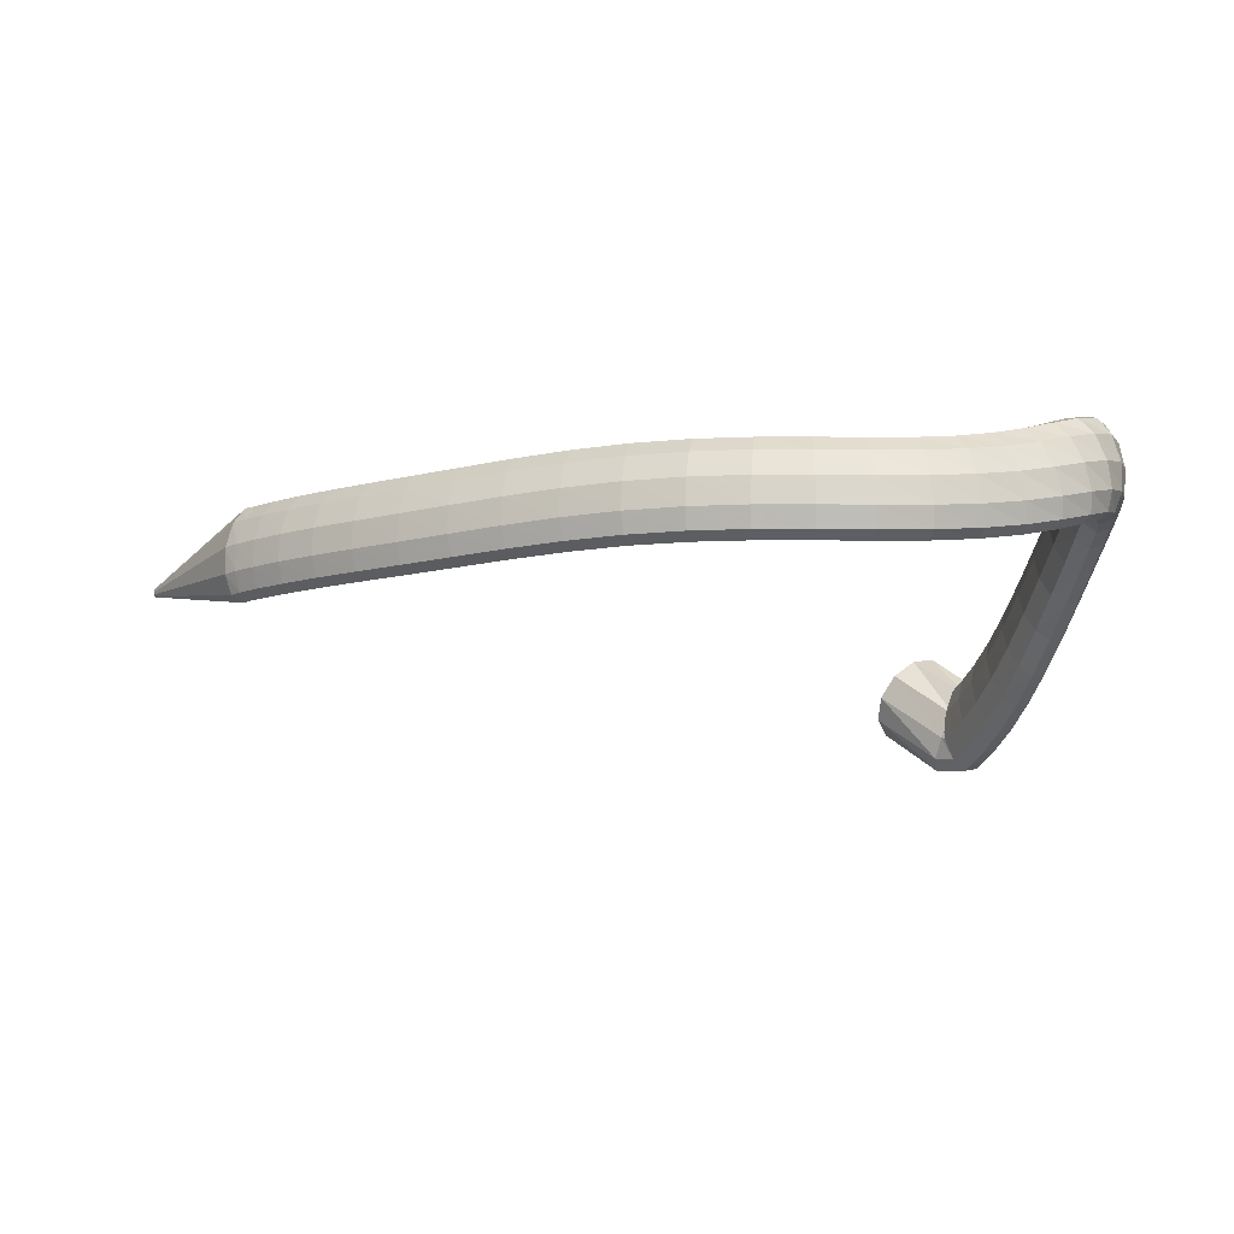
<metadata>
{"format":"obj","ext":"obj","renderer":"f3d","projection":"perspective","resolution":1024,"background":"white","views":[{"elev":-56.0,"azim":-0.3,"up":"+Z"}]}
</metadata>
<code>
g tube1
v 81.08 135.3 86.64
v 81.08 135.4 86.44
v 81.15 135.6 86.33
v 81.25 135.7 86.35
v 81.37 135.7 86.48
v 81.45 135.6 86.69
v 81.47 135.4 86.91
v 81.44 135.3 87.07
v 81.35 135.1 87.13
v 81.23 135.1 87.05
v 81.13 135.1 86.87
v 81.08 135.3 86.64
v 91.21 122.8 75.78
v 91.26 124.7 73.79
v 91.91 126.4 72.68
v 92.95 127.4 72.82
v 94.06 127.3 74.16
v 94.87 126.3 76.27
v 95.14 124.6 78.49
v 94.78 122.7 80.1
v 93.9 121.3 80.61
v 92.78 120.8 79.84
v 91.78 121.4 78.04
v 91.21 122.8 75.78
v 92.48 121.9 74.95
v 92.42 123.8 72.97
v 92.9 125.5 71.93
v 93.79 126.7 72.14
v 94.79 126.8 73.56
v 95.59 125.8 75.72
v 95.94 124.1 77.94
v 95.72 122.2 79.51
v 95.01 120.7 79.94
v 94.02 120.1 79.09
v 93.08 120.5 77.23
v 92.48 121.9 74.95
v 94.47 120.6 73.68
v 94.4 122.5 71.69
v 94.86 124.2 70.65
v 95.72 125.4 70.88
v 96.69 125.5 72.31
v 97.47 124.6 74.49
v 97.81 122.9 76.72
v 97.61 121 78.3
v 96.92 119.5 78.72
v 95.97 118.8 77.86
v 95.06 119.2 75.98
v 94.47 120.6 73.68
v 97.29 118.9 72
v 97.21 120.7 70
v 97.64 122.6 68.96
v 98.45 123.7 69.21
v 99.38 123.9 70.66
v 100.1 123 72.87
v 100.5 121.4 75.11
v 100.3 119.4 76.69
v 99.65 117.9 77.11
v 98.74 117.2 76.22
v 97.86 117.6 74.32
v 97.29 118.9 72
v 100.8 117 70.07
v 100.7 118.8 68.07
v 101.1 120.6 67.03
v 101.9 121.8 67.29
v 102.8 122 68.77
v 103.5 121.2 71
v 103.8 119.6 73.26
v 103.7 117.6 74.85
v 103.1 116.1 75.25
v 102.2 115.3 74.34
v 101.4 115.7 72.41
v 100.8 117 70.07
v 104.9 114.9 68.05
v 104.8 116.8 66.03
v 105.2 118.6 64.99
v 105.9 119.8 65.27
v 106.7 120.1 66.77
v 107.4 119.3 69.02
v 107.7 117.6 71.31
v 107.6 115.7 72.91
v 107 114.1 73.31
v 106.2 113.4 72.38
v 105.4 113.7 70.42
v 104.9 114.9 68.05
v 109.4 112.9 66.06
v 109.3 114.7 64.01
v 109.7 116.5 62.97
v 110.3 117.8 63.26
v 111.1 118 64.79
v 111.7 117.3 67.07
v 112 115.7 69.38
v 111.8 113.8 70.99
v 111.3 112.2 71.39
v 110.5 111.4 70.44
v 109.8 111.7 68.46
v 109.4 112.9 66.06
v 114.1 110.8 64.18
v 114.1 112.6 62.11
v 114.5 114.4 61.06
v 115.1 115.7 61.36
v 115.8 116 62.91
v 116.4 115.3 65.22
v 116.6 113.7 67.56
v 116.4 111.9 69.18
v 115.9 110.2 69.58
v 115.2 109.4 68.61
v 114.5 109.6 66.6
v 114.1 110.8 64.18
v 119.1 108.8 62.44
v 119.1 110.6 60.36
v 119.5 112.4 59.3
v 120 113.7 59.61
v 120.7 114.1 61.19
v 121.2 113.4 63.52
v 121.4 111.8 65.88
v 121.2 109.9 67.51
v 120.7 108.3 67.9
v 120.1 107.5 66.92
v 119.5 107.7 64.88
v 119.1 108.8 62.44
v 124.4 107 60.84
v 124.4 108.7 58.76
v 124.7 110.6 57.71
v 125.2 111.9 58.04
v 125.7 112.3 59.63
v 126.2 111.6 61.98
v 126.4 110.1 64.35
v 126.2 108.2 65.98
v 125.8 106.5 66.36
v 125.3 105.7 65.36
v 124.7 105.8 63.3
v 124.4 107 60.84
v 129.9 105.4 59.41
v 129.8 107.1 57.32
v 130 109 56.29
v 130.4 110.3 56.63
v 130.9 110.7 58.24
v 131.3 110.1 60.61
v 131.5 108.6 62.99
v 131.4 106.7 64.61
v 131.1 105 64.97
v 130.6 104.1 63.95
v 130.2 104.2 61.88
v 129.9 105.4 59.41
v 135.5 104.2 58.19
v 135.4 105.9 56.11
v 135.5 107.8 55.08
v 135.8 109.1 55.43
v 136.2 109.6 57.07
v 136.5 109 59.45
v 136.7 107.5 61.84
v 136.7 105.6 63.46
v 136.5 103.9 63.81
v 136.1 103 62.77
v 135.7 103.1 60.68
v 135.5 104.2 58.19
v 141.1 103.4 57.31
v 141 105.1 55.21
v 141.1 107 54.18
v 141.2 108.4 54.55
v 141.5 108.9 56.2
v 141.7 108.3 58.6
v 141.9 106.8 61
v 141.9 104.9 62.63
v 141.8 103.2 62.98
v 141.5 102.3 61.93
v 141.3 102.3 59.81
v 141.1 103.4 57.31
v 146.6 103.1 56.88
v 146.6 104.8 54.76
v 146.6 106.7 53.73
v 146.6 108.1 54.1
v 146.7 108.6 55.77
v 146.7 108 58.19
v 146.8 106.6 60.6
v 146.8 104.7 62.24
v 146.8 103 62.59
v 146.7 102 61.53
v 146.6 102 59.4
v 146.6 103.1 56.88
v 151.8 103.2 57.01
v 151.9 104.9 54.9
v 151.9 106.8 53.87
v 151.8 108.2 54.24
v 151.6 108.7 55.9
v 151.5 108.1 58.32
v 151.3 106.7 60.72
v 151.3 104.8 62.36
v 151.3 103.1 62.7
v 151.5 102.1 61.64
v 151.6 102.1 59.52
v 151.8 103.2 57.01
v 156.6 103.6 57.72
v 156.9 105.4 55.66
v 156.9 107.3 54.66
v 156.7 108.6 55.02
v 156.3 109.1 56.65
v 155.8 108.5 59.02
v 155.5 107 61.37
v 155.3 105.1 62.97
v 155.4 103.4 63.3
v 155.8 102.4 62.26
v 156.2 102.5 60.18
v 156.6 103.6 57.72
v 161 104.2 58.98
v 161.5 106 57
v 161.5 107.9 56.05
v 161.2 109.3 56.41
v 160.6 109.7 57.98
v 159.8 109 60.25
v 159.2 107.4 62.51
v 159 105.5 64.04
v 159.1 103.8 64.34
v 159.6 102.9 63.34
v 160.3 103 61.34
v 161 104.2 58.98
v 165 104.9 60.68
v 165.6 106.8 58.84
v 165.7 108.7 57.95
v 165.3 110.1 58.31
v 164.4 110.4 59.8
v 163.4 109.6 61.94
v 162.6 107.9 64.06
v 162.3 105.9 65.48
v 162.4 104.2 65.76
v 163.1 103.3 64.79
v 164 103.6 62.9
v 165 104.9 60.68
v 168.5 105.7 62.76
v 169.2 107.7 61.07
v 169.3 109.6 60.27
v 168.8 110.9 60.62
v 167.8 111.2 62
v 166.6 110.2 63.99
v 165.6 108.4 65.94
v 165.2 106.3 67.24
v 165.4 104.6 67.48
v 166.3 103.9 66.57
v 167.4 104.2 64.82
v 168.5 105.7 62.76
v 171.7 106.6 65.17
v 172.4 108.7 63.63
v 172.4 110.7 62.9
v 171.7 112 63.21
v 170.5 112 64.48
v 169.2 110.9 66.28
v 168.2 108.9 68.06
v 167.8 106.8 69.25
v 168.2 105.1 69.47
v 169.2 104.4 68.64
v 170.5 105 67.04
v 171.7 106.6 65.17
v 174.4 107.9 67.85
v 174.9 110.1 66.39
v 174.6 112.1 65.66
v 173.7 113.2 65.89
v 172.3 113 67.01
v 171.1 111.7 68.66
v 170.2 109.6 70.33
v 170.1 107.4 71.47
v 170.8 105.8 71.73
v 171.9 105.3 71.03
v 173.3 106.1 69.58
v 174.4 107.9 67.85
v 176.4 109.7 70.67
v 176.5 112 69.1
v 175.9 113.8 68.2
v 174.7 114.6 68.27
v 173.3 114.2 69.29
v 172.3 112.7 70.92
v 171.8 110.5 72.66
v 172.1 108.4 73.95
v 173 107 74.38
v 174.3 106.8 73.81
v 175.6 107.8 72.43
v 176.4 109.7 70.67
v 177.6 112.2 73.41
v 177.4 114.2 71.5
v 176.4 115.6 70.28
v 175.1 116.2 70.14
v 173.8 115.6 71.13
v 172.9 114.1 72.93
v 172.8 112.2 74.96
v 173.4 110.4 76.6
v 174.6 109.4 77.3
v 176 109.4 76.86
v 177.1 110.4 75.41
v 177.6 112.2 73.41
v 178.1 115.4 75.8
v 177.7 116.8 73.51
v 176.6 117.8 71.97
v 175.2 118.1 71.65
v 173.9 117.5 72.66
v 173.2 116.2 74.68
v 173.2 114.7 77.07
v 173.9 113.5 79.06
v 175.2 112.8 80.03
v 176.6 113 79.67
v 177.7 113.9 78.09
v 178.1 115.4 75.8
v 177.9 119.1 77.7
v 177.6 120.1 75.17
v 176.5 120.7 73.41
v 175.1 120.7 72.98
v 173.8 120.2 74.01
v 173.1 119.3 76.17
v 173 118.2 78.79
v 173.7 117.4 81.02
v 175 117 82.16
v 176.4 117.3 81.85
v 177.5 118.1 80.19
v 177.9 119.1 77.7
v 177.3 123.4 79.11
v 177.1 124.1 76.47
v 176.1 124.4 74.6
v 174.7 124.3 74.1
v 173.4 123.8 75.13
v 172.6 123.1 77.35
v 172.4 122.4 80.07
v 173.1 121.9 82.42
v 174.3 121.8 83.65
v 175.7 122.1 83.38
v 176.8 122.7 81.69
v 177.3 123.4 79.11
v 176.5 128.1 80.13
v 176.3 128.6 77.44
v 175.4 128.8 75.53
v 174 128.6 75
v 172.7 128.2 76.01
v 171.8 127.6 78.25
v 171.6 127.1 81.01
v 172.2 126.7 83.41
v 173.4 126.7 84.68
v 174.8 127 84.43
v 175.9 127.6 82.74
v 176.5 128.1 80.13
v 175.5 133.1 80.94
v 175.3 133.5 78.24
v 174.4 133.6 76.31
v 173.1 133.4 75.76
v 171.8 132.9 76.76
v 170.8 132.4 78.99
v 170.6 131.9 81.76
v 171.2 131.6 84.17
v 172.3 131.7 85.47
v 173.7 132 85.24
v 174.9 132.5 83.55
v 175.5 133.1 80.94
v 174.4 137.9 81.74
v 174.2 138.4 79.05
v 173.4 138.5 77.11
v 172.1 138.3 76.54
v 170.7 137.8 77.52
v 169.8 137.2 79.74
v 169.5 136.6 82.49
v 170.1 136.3 84.91
v 171.2 136.3 86.21
v 172.6 136.7 86
v 173.8 137.3 84.33
v 174.4 137.9 81.74
v 173.3 142.4 82.66
v 173.1 143 79.99
v 172.2 143.2 78.06
v 170.9 143 77.48
v 169.6 142.4 78.43
v 168.6 141.6 80.62
v 168.4 140.9 83.34
v 169 140.5 85.73
v 170.1 140.5 87.04
v 171.5 141 86.85
v 172.6 141.7 85.21
v 173.3 142.4 82.66
v 172.1 146.3 83.71
v 171.9 147 81.09
v 171 147.3 79.18
v 169.7 147.1 78.59
v 168.4 146.4 79.5
v 167.5 145.5 81.64
v 167.3 144.7 84.31
v 167.9 144.1 86.68
v 169 144.1 87.98
v 170.4 144.5 87.81
v 171.5 145.4 86.22
v 172.1 146.3 83.71
v 171.1 149.5 84.81
v 170.8 150.3 82.24
v 169.9 150.7 80.35
v 168.6 150.5 79.75
v 167.3 149.7 80.63
v 166.5 148.7 82.71
v 166.3 147.6 85.33
v 166.9 147 87.65
v 168.1 146.9 88.94
v 169.4 147.4 88.8
v 170.5 148.4 87.26
v 171.1 149.5 84.81
v 170.2 151.7 85.77
v 170 152.7 83.24
v 169 153.2 81.38
v 167.7 153 80.78
v 166.5 152.1 81.62
v 165.7 150.9 83.65
v 165.6 149.8 86.22
v 166.2 149 88.5
v 167.3 148.9 89.79
v 168.7 149.4 89.66
v 169.7 150.5 88.16
v 170.2 151.7 85.77
v 169.7 153.1 86.4
v 169.4 154.2 83.9
v 168.5 154.7 82.06
v 167.2 154.4 81.46
v 165.9 153.5 82.28
v 165.1 152.3 84.28
v 165 151.1 86.82
v 165.7 150.3 89.08
v 166.8 150.1 90.36
v 168.2 150.7 90.24
v 169.2 151.8 88.77
v 169.7 153.1 86.4
v 168.9 154.4 87.11
v 167.4 156.2 85.83
v 165.8 157 84.66
v 164.6 156.5 83.97
v 164.3 154.8 83.99
v 164.8 152.4 84.7
v 166.2 150.2 85.89
v 167.8 148.9 87.17
v 169.2 148.8 88.14
v 170 149.9 88.49
v 169.9 152 88.11
v 168.9 154.4 87.11
v 166 156.6 94.92
v 164.1 158.2 93.54
v 161.8 158.2 91.99
v 159.7 156.7 90.76
v 158.6 154.2 90.24
v 158.8 151.4 90.59
v 160.2 149.2 91.71
v 162.4 148.4 93.23
v 164.7 149.1 94.68
v 166.4 151.2 95.6
v 166.9 154 95.68
v 166 156.6 94.92
f 1 2 14
f 14 13 1
f 2 3 15
f 15 14 2
f 3 4 16
f 16 15 3
f 4 5 17
f 17 16 4
f 5 6 18
f 18 17 5
f 6 7 19
f 19 18 6
f 7 8 20
f 20 19 7
f 8 9 21
f 21 20 8
f 9 10 22
f 22 21 9
f 10 11 23
f 23 22 10
f 11 12 24
f 24 23 11
f 13 14 26
f 26 25 13
f 14 15 27
f 27 26 14
f 15 16 28
f 28 27 15
f 16 17 29
f 29 28 16
f 17 18 30
f 30 29 17
f 18 19 31
f 31 30 18
f 19 20 32
f 32 31 19
f 20 21 33
f 33 32 20
f 21 22 34
f 34 33 21
f 22 23 35
f 35 34 22
f 23 24 36
f 36 35 23
f 25 26 38
f 38 37 25
f 26 27 39
f 39 38 26
f 27 28 40
f 40 39 27
f 28 29 41
f 41 40 28
f 29 30 42
f 42 41 29
f 30 31 43
f 43 42 30
f 31 32 44
f 44 43 31
f 32 33 45
f 45 44 32
f 33 34 46
f 46 45 33
f 34 35 47
f 47 46 34
f 35 36 48
f 48 47 35
f 37 38 50
f 50 49 37
f 38 39 51
f 51 50 38
f 39 40 52
f 52 51 39
f 40 41 53
f 53 52 40
f 41 42 54
f 54 53 41
f 42 43 55
f 55 54 42
f 43 44 56
f 56 55 43
f 44 45 57
f 57 56 44
f 45 46 58
f 58 57 45
f 46 47 59
f 59 58 46
f 47 48 60
f 60 59 47
f 49 50 62
f 62 61 49
f 50 51 63
f 63 62 50
f 51 52 64
f 64 63 51
f 52 53 65
f 65 64 52
f 53 54 66
f 66 65 53
f 54 55 67
f 67 66 54
f 55 56 68
f 68 67 55
f 56 57 69
f 69 68 56
f 57 58 70
f 70 69 57
f 58 59 71
f 71 70 58
f 59 60 72
f 72 71 59
f 61 62 74
f 74 73 61
f 62 63 75
f 75 74 62
f 63 64 76
f 76 75 63
f 64 65 77
f 77 76 64
f 65 66 78
f 78 77 65
f 66 67 79
f 79 78 66
f 67 68 80
f 80 79 67
f 68 69 81
f 81 80 68
f 69 70 82
f 82 81 69
f 70 71 83
f 83 82 70
f 71 72 84
f 84 83 71
f 73 74 86
f 86 85 73
f 74 75 87
f 87 86 74
f 75 76 88
f 88 87 75
f 76 77 89
f 89 88 76
f 77 78 90
f 90 89 77
f 78 79 91
f 91 90 78
f 79 80 92
f 92 91 79
f 80 81 93
f 93 92 80
f 81 82 94
f 94 93 81
f 82 83 95
f 95 94 82
f 83 84 96
f 96 95 83
f 85 86 98
f 98 97 85
f 86 87 99
f 99 98 86
f 87 88 100
f 100 99 87
f 88 89 101
f 101 100 88
f 89 90 102
f 102 101 89
f 90 91 103
f 103 102 90
f 91 92 104
f 104 103 91
f 92 93 105
f 105 104 92
f 93 94 106
f 106 105 93
f 94 95 107
f 107 106 94
f 95 96 108
f 108 107 95
f 97 98 110
f 110 109 97
f 98 99 111
f 111 110 98
f 99 100 112
f 112 111 99
f 100 101 113
f 113 112 100
f 101 102 114
f 114 113 101
f 102 103 115
f 115 114 102
f 103 104 116
f 116 115 103
f 104 105 117
f 117 116 104
f 105 106 118
f 118 117 105
f 106 107 119
f 119 118 106
f 107 108 120
f 120 119 107
f 109 110 122
f 122 121 109
f 110 111 123
f 123 122 110
f 111 112 124
f 124 123 111
f 112 113 125
f 125 124 112
f 113 114 126
f 126 125 113
f 114 115 127
f 127 126 114
f 115 116 128
f 128 127 115
f 116 117 129
f 129 128 116
f 117 118 130
f 130 129 117
f 118 119 131
f 131 130 118
f 119 120 132
f 132 131 119
f 121 122 134
f 134 133 121
f 122 123 135
f 135 134 122
f 123 124 136
f 136 135 123
f 124 125 137
f 137 136 124
f 125 126 138
f 138 137 125
f 126 127 139
f 139 138 126
f 127 128 140
f 140 139 127
f 128 129 141
f 141 140 128
f 129 130 142
f 142 141 129
f 130 131 143
f 143 142 130
f 131 132 144
f 144 143 131
f 133 134 146
f 146 145 133
f 134 135 147
f 147 146 134
f 135 136 148
f 148 147 135
f 136 137 149
f 149 148 136
f 137 138 150
f 150 149 137
f 138 139 151
f 151 150 138
f 139 140 152
f 152 151 139
f 140 141 153
f 153 152 140
f 141 142 154
f 154 153 141
f 142 143 155
f 155 154 142
f 143 144 156
f 156 155 143
f 145 146 158
f 158 157 145
f 146 147 159
f 159 158 146
f 147 148 160
f 160 159 147
f 148 149 161
f 161 160 148
f 149 150 162
f 162 161 149
f 150 151 163
f 163 162 150
f 151 152 164
f 164 163 151
f 152 153 165
f 165 164 152
f 153 154 166
f 166 165 153
f 154 155 167
f 167 166 154
f 155 156 168
f 168 167 155
f 157 158 170
f 170 169 157
f 158 159 171
f 171 170 158
f 159 160 172
f 172 171 159
f 160 161 173
f 173 172 160
f 161 162 174
f 174 173 161
f 162 163 175
f 175 174 162
f 163 164 176
f 176 175 163
f 164 165 177
f 177 176 164
f 165 166 178
f 178 177 165
f 166 167 179
f 179 178 166
f 167 168 180
f 180 179 167
f 169 170 182
f 182 181 169
f 170 171 183
f 183 182 170
f 171 172 184
f 184 183 171
f 172 173 185
f 185 184 172
f 173 174 186
f 186 185 173
f 174 175 187
f 187 186 174
f 175 176 188
f 188 187 175
f 176 177 189
f 189 188 176
f 177 178 190
f 190 189 177
f 178 179 191
f 191 190 178
f 179 180 192
f 192 191 179
f 181 182 194
f 194 193 181
f 182 183 195
f 195 194 182
f 183 184 196
f 196 195 183
f 184 185 197
f 197 196 184
f 185 186 198
f 198 197 185
f 186 187 199
f 199 198 186
f 187 188 200
f 200 199 187
f 188 189 201
f 201 200 188
f 189 190 202
f 202 201 189
f 190 191 203
f 203 202 190
f 191 192 204
f 204 203 191
f 193 194 206
f 206 205 193
f 194 195 207
f 207 206 194
f 195 196 208
f 208 207 195
f 196 197 209
f 209 208 196
f 197 198 210
f 210 209 197
f 198 199 211
f 211 210 198
f 199 200 212
f 212 211 199
f 200 201 213
f 213 212 200
f 201 202 214
f 214 213 201
f 202 203 215
f 215 214 202
f 203 204 216
f 216 215 203
f 205 206 218
f 218 217 205
f 206 207 219
f 219 218 206
f 207 208 220
f 220 219 207
f 208 209 221
f 221 220 208
f 209 210 222
f 222 221 209
f 210 211 223
f 223 222 210
f 211 212 224
f 224 223 211
f 212 213 225
f 225 224 212
f 213 214 226
f 226 225 213
f 214 215 227
f 227 226 214
f 215 216 228
f 228 227 215
f 217 218 230
f 230 229 217
f 218 219 231
f 231 230 218
f 219 220 232
f 232 231 219
f 220 221 233
f 233 232 220
f 221 222 234
f 234 233 221
f 222 223 235
f 235 234 222
f 223 224 236
f 236 235 223
f 224 225 237
f 237 236 224
f 225 226 238
f 238 237 225
f 226 227 239
f 239 238 226
f 227 228 240
f 240 239 227
f 229 230 242
f 242 241 229
f 230 231 243
f 243 242 230
f 231 232 244
f 244 243 231
f 232 233 245
f 245 244 232
f 233 234 246
f 246 245 233
f 234 235 247
f 247 246 234
f 235 236 248
f 248 247 235
f 236 237 249
f 249 248 236
f 237 238 250
f 250 249 237
f 238 239 251
f 251 250 238
f 239 240 252
f 252 251 239
f 241 242 254
f 254 253 241
f 242 243 255
f 255 254 242
f 243 244 256
f 256 255 243
f 244 245 257
f 257 256 244
f 245 246 258
f 258 257 245
f 246 247 259
f 259 258 246
f 247 248 260
f 260 259 247
f 248 249 261
f 261 260 248
f 249 250 262
f 262 261 249
f 250 251 263
f 263 262 250
f 251 252 264
f 264 263 251
f 253 254 266
f 266 265 253
f 254 255 267
f 267 266 254
f 255 256 268
f 268 267 255
f 256 257 269
f 269 268 256
f 257 258 270
f 270 269 257
f 258 259 271
f 271 270 258
f 259 260 272
f 272 271 259
f 260 261 273
f 273 272 260
f 261 262 274
f 274 273 261
f 262 263 275
f 275 274 262
f 263 264 276
f 276 275 263
f 265 266 278
f 278 277 265
f 266 267 279
f 279 278 266
f 267 268 280
f 280 279 267
f 268 269 281
f 281 280 268
f 269 270 282
f 282 281 269
f 270 271 283
f 283 282 270
f 271 272 284
f 284 283 271
f 272 273 285
f 285 284 272
f 273 274 286
f 286 285 273
f 274 275 287
f 287 286 274
f 275 276 288
f 288 287 275
f 277 278 290
f 290 289 277
f 278 279 291
f 291 290 278
f 279 280 292
f 292 291 279
f 280 281 293
f 293 292 280
f 281 282 294
f 294 293 281
f 282 283 295
f 295 294 282
f 283 284 296
f 296 295 283
f 284 285 297
f 297 296 284
f 285 286 298
f 298 297 285
f 286 287 299
f 299 298 286
f 287 288 300
f 300 299 287
f 289 290 302
f 302 301 289
f 290 291 303
f 303 302 290
f 291 292 304
f 304 303 291
f 292 293 305
f 305 304 292
f 293 294 306
f 306 305 293
f 294 295 307
f 307 306 294
f 295 296 308
f 308 307 295
f 296 297 309
f 309 308 296
f 297 298 310
f 310 309 297
f 298 299 311
f 311 310 298
f 299 300 312
f 312 311 299
f 301 302 314
f 314 313 301
f 302 303 315
f 315 314 302
f 303 304 316
f 316 315 303
f 304 305 317
f 317 316 304
f 305 306 318
f 318 317 305
f 306 307 319
f 319 318 306
f 307 308 320
f 320 319 307
f 308 309 321
f 321 320 308
f 309 310 322
f 322 321 309
f 310 311 323
f 323 322 310
f 311 312 324
f 324 323 311
f 313 314 326
f 326 325 313
f 314 315 327
f 327 326 314
f 315 316 328
f 328 327 315
f 316 317 329
f 329 328 316
f 317 318 330
f 330 329 317
f 318 319 331
f 331 330 318
f 319 320 332
f 332 331 319
f 320 321 333
f 333 332 320
f 321 322 334
f 334 333 321
f 322 323 335
f 335 334 322
f 323 324 336
f 336 335 323
f 325 326 338
f 338 337 325
f 326 327 339
f 339 338 326
f 327 328 340
f 340 339 327
f 328 329 341
f 341 340 328
f 329 330 342
f 342 341 329
f 330 331 343
f 343 342 330
f 331 332 344
f 344 343 331
f 332 333 345
f 345 344 332
f 333 334 346
f 346 345 333
f 334 335 347
f 347 346 334
f 335 336 348
f 348 347 335
f 337 338 350
f 350 349 337
f 338 339 351
f 351 350 338
f 339 340 352
f 352 351 339
f 340 341 353
f 353 352 340
f 341 342 354
f 354 353 341
f 342 343 355
f 355 354 342
f 343 344 356
f 356 355 343
f 344 345 357
f 357 356 344
f 345 346 358
f 358 357 345
f 346 347 359
f 359 358 346
f 347 348 360
f 360 359 347
f 349 350 362
f 362 361 349
f 350 351 363
f 363 362 350
f 351 352 364
f 364 363 351
f 352 353 365
f 365 364 352
f 353 354 366
f 366 365 353
f 354 355 367
f 367 366 354
f 355 356 368
f 368 367 355
f 356 357 369
f 369 368 356
f 357 358 370
f 370 369 357
f 358 359 371
f 371 370 358
f 359 360 372
f 372 371 359
f 361 362 374
f 374 373 361
f 362 363 375
f 375 374 362
f 363 364 376
f 376 375 363
f 364 365 377
f 377 376 364
f 365 366 378
f 378 377 365
f 366 367 379
f 379 378 366
f 367 368 380
f 380 379 367
f 368 369 381
f 381 380 368
f 369 370 382
f 382 381 369
f 370 371 383
f 383 382 370
f 371 372 384
f 384 383 371
f 373 374 386
f 386 385 373
f 374 375 387
f 387 386 374
f 375 376 388
f 388 387 375
f 376 377 389
f 389 388 376
f 377 378 390
f 390 389 377
f 378 379 391
f 391 390 378
f 379 380 392
f 392 391 379
f 380 381 393
f 393 392 380
f 381 382 394
f 394 393 381
f 382 383 395
f 395 394 382
f 383 384 396
f 396 395 383
f 385 386 398
f 398 397 385
f 386 387 399
f 399 398 386
f 387 388 400
f 400 399 387
f 388 389 401
f 401 400 388
f 389 390 402
f 402 401 389
f 390 391 403
f 403 402 390
f 391 392 404
f 404 403 391
f 392 393 405
f 405 404 392
f 393 394 406
f 406 405 393
f 394 395 407
f 407 406 394
f 395 396 408
f 408 407 395
f 397 398 410
f 410 409 397
f 398 399 411
f 411 410 398
f 399 400 412
f 412 411 399
f 400 401 413
f 413 412 400
f 401 402 414
f 414 413 401
f 402 403 415
f 415 414 402
f 403 404 416
f 416 415 403
f 404 405 417
f 417 416 404
f 405 406 418
f 418 417 405
f 406 407 419
f 419 418 406
f 407 408 420
f 420 419 407
f 409 410 422
f 422 421 409
f 410 411 423
f 423 422 410
f 411 412 424
f 424 423 411
f 412 413 425
f 425 424 412
f 413 414 426
f 426 425 413
f 414 415 427
f 427 426 414
f 415 416 428
f 428 427 415
f 416 417 429
f 429 428 416
f 417 418 430
f 430 429 417
f 418 419 431
f 431 430 418
f 419 420 432
f 432 431 419
f 421 422 434
f 434 433 421
f 422 423 435
f 435 434 422
f 423 424 436
f 436 435 423
f 424 425 437
f 437 436 424
f 425 426 438
f 438 437 425
f 426 427 439
f 439 438 426
f 427 428 440
f 440 439 427
f 428 429 441
f 441 440 428
f 429 430 442
f 442 441 429
f 430 431 443
f 443 442 430
f 431 432 444
f 444 443 431
g

</code>
